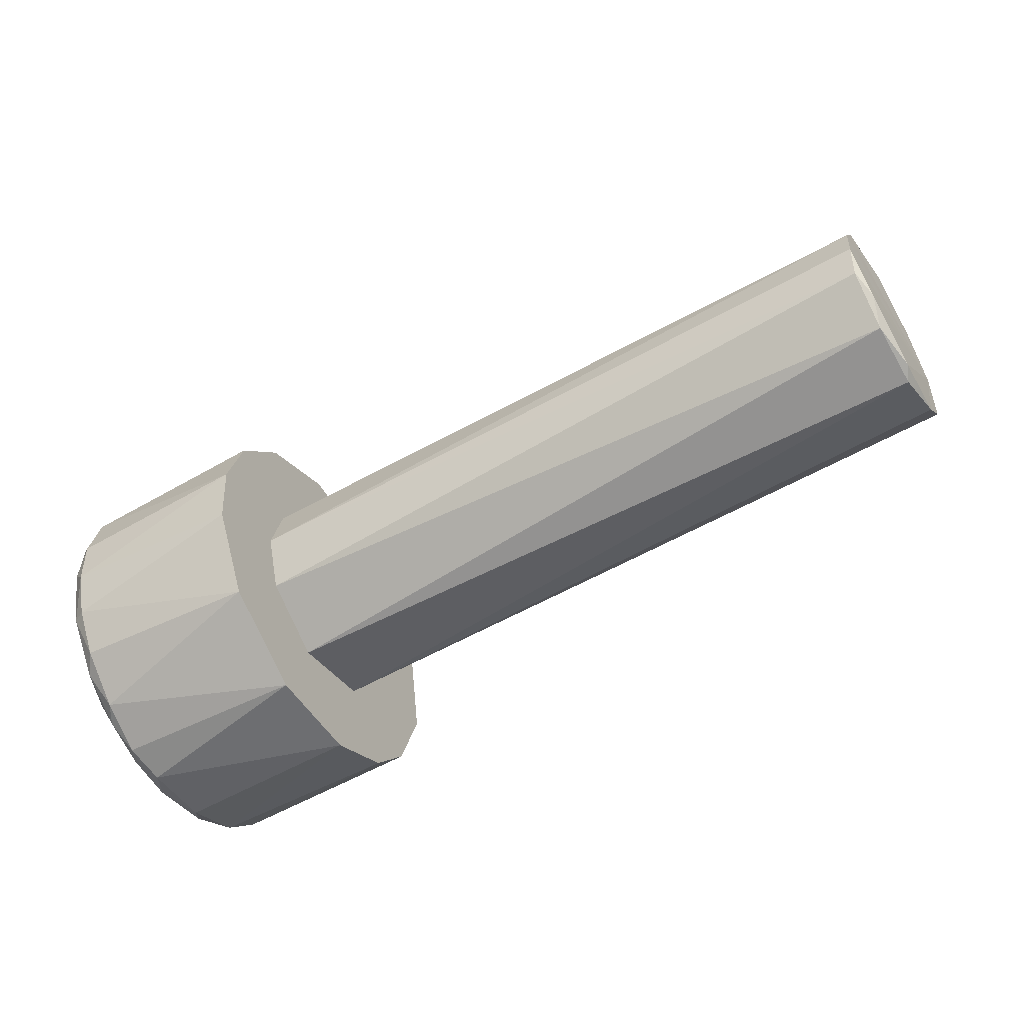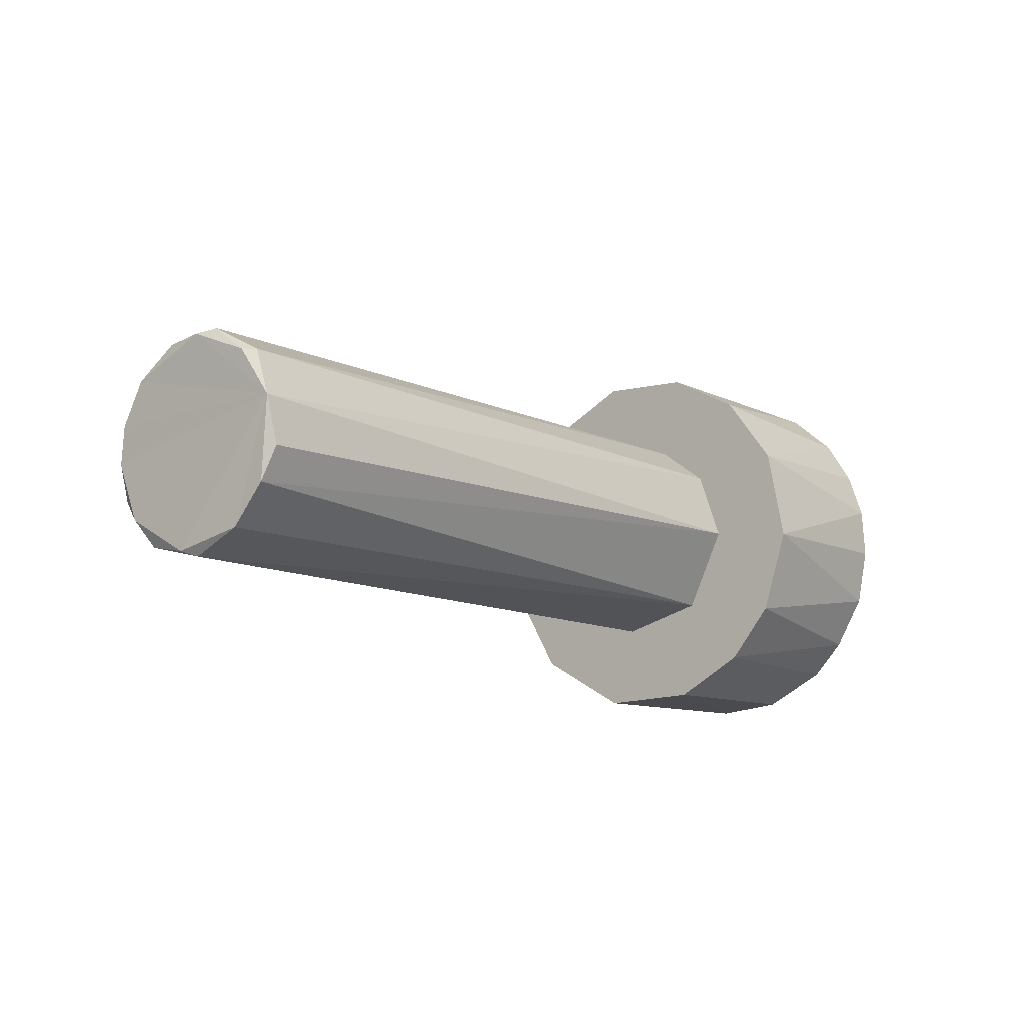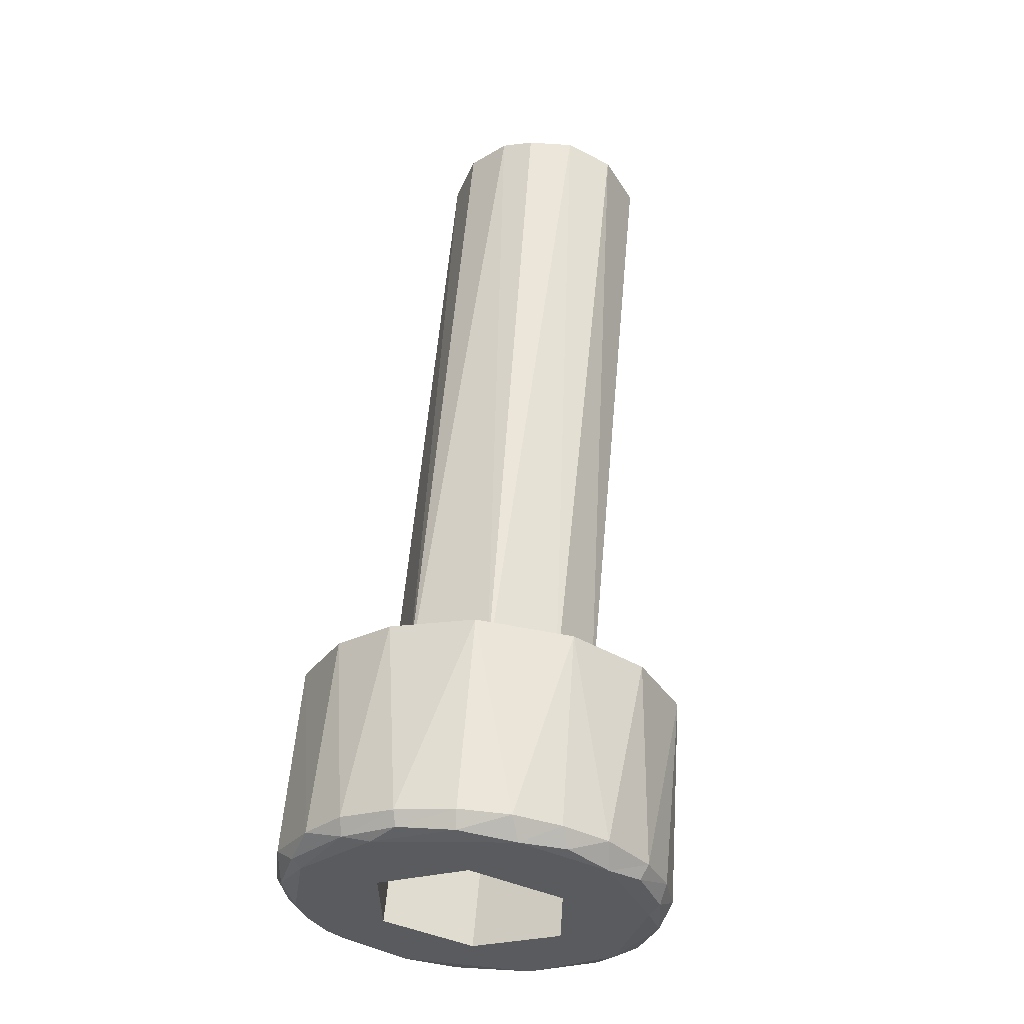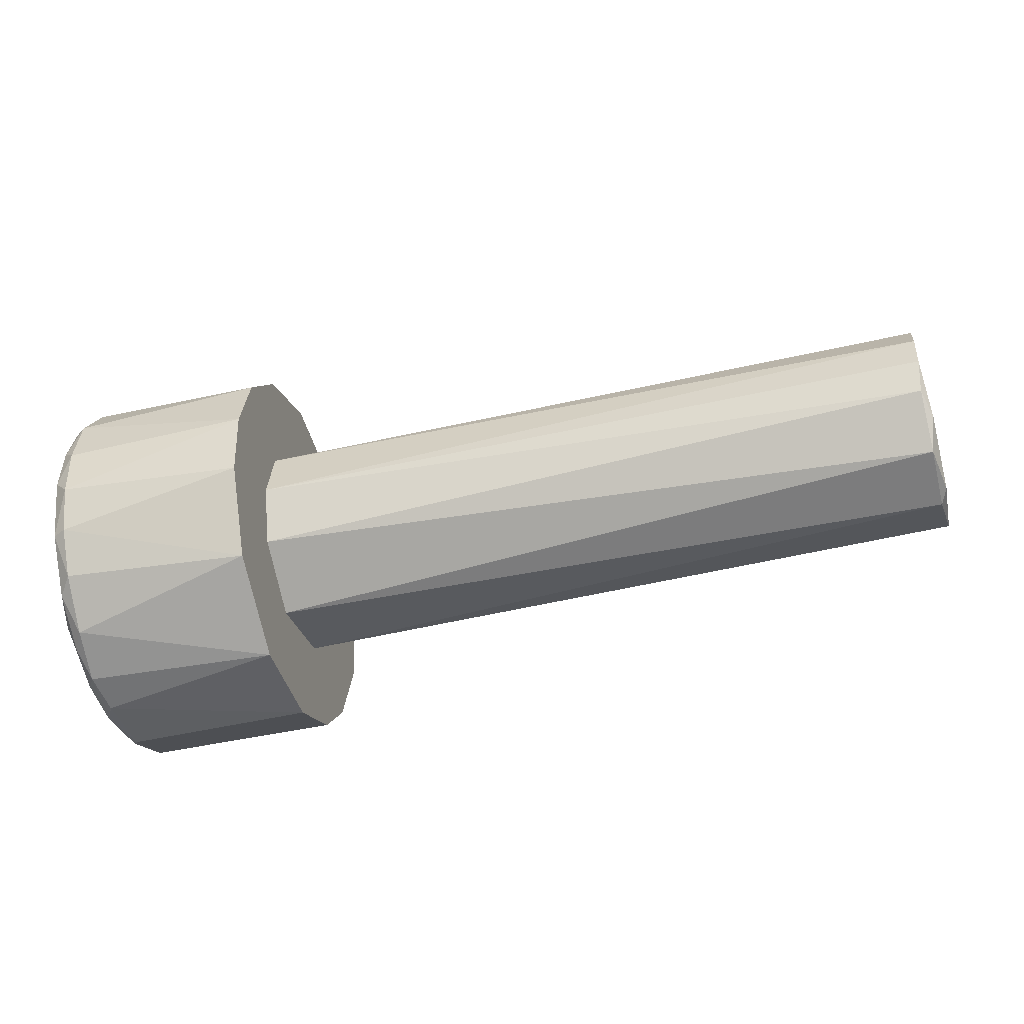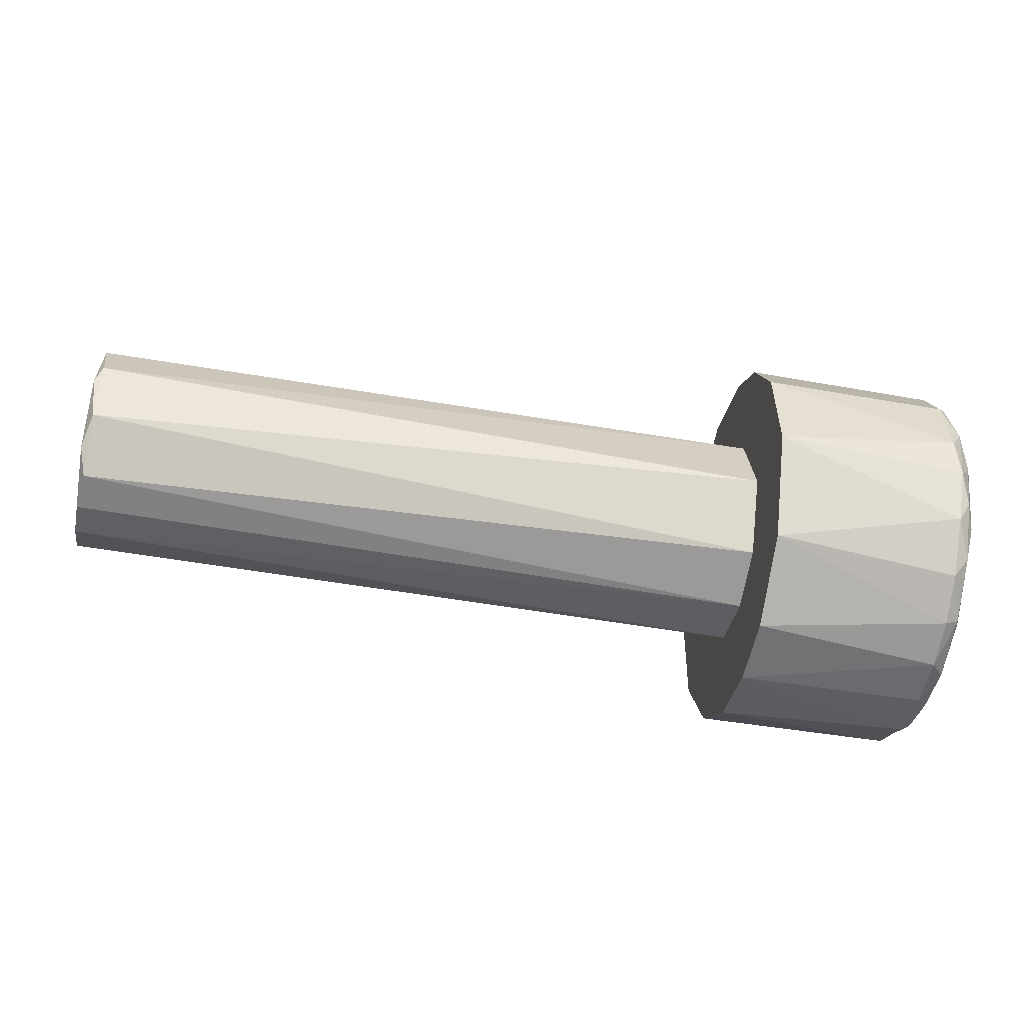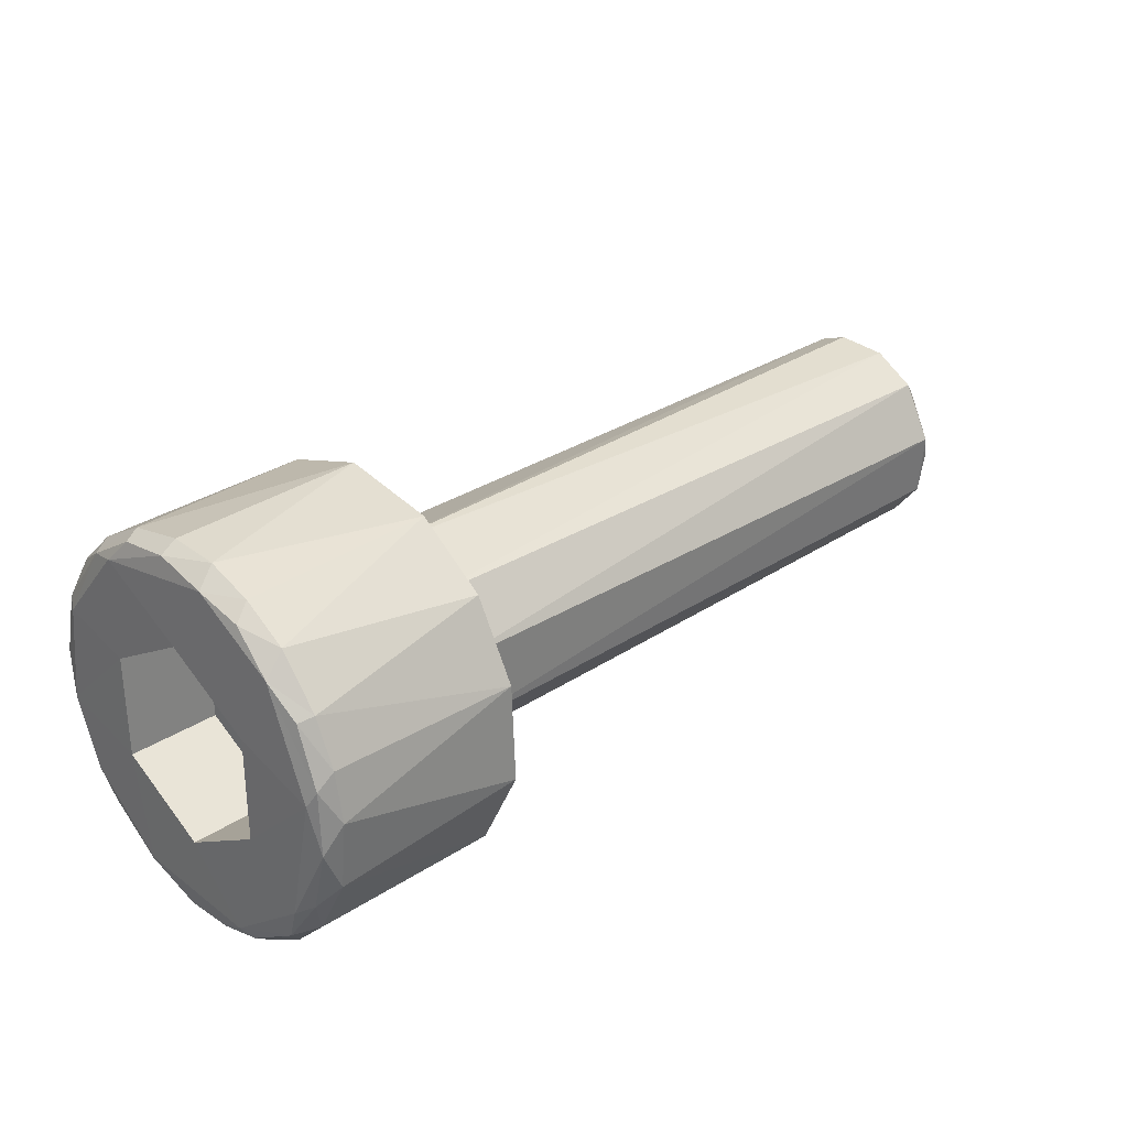
<metadata>
{"format":"obj","ext":"obj","renderer":"f3d","projection":"perspective","resolution":1024,"background":"white","views":[{"elev":-55.7,"azim":30.8,"up":"+Z"},{"elev":-10.6,"azim":129.6,"up":"+Z"},{"elev":57.4,"azim":-85.0,"up":"+Y"},{"elev":-46.1,"azim":15.1,"up":"+Z"},{"elev":-49.8,"azim":168.9,"up":"+Y"},{"elev":29.4,"azim":-44.4,"up":"+Y"}]}
</metadata>
<code>
o HSH-M3X10__X_C4_X_DA_X_C1_X_F9_X_BD_X_C7M3X10
v 12.59 -0.8203 -13.17
v 12.59 0.623 -13.17
v 12.59 -1.542 -14.42
v 12.59 1.345 -14.42
v 12.59 -0.8203 -15.67
v 12.59 0.623 -15.67
v 11.29 -0.8203 -13.17
v 11.29 -1.542 -14.42
v 11.29 0.623 -13.17
v 11.29 1.345 -14.42
v 11.29 0.623 -15.67
v 11.29 -0.8203 -15.67
v 11.3 2.366 -13.77
v 11.29 -1.5 -12.39
v 11.29 0.9022 -16.68
v 11.29 0.2605 -12
v 11.3 -1.446 -16.53
v 11.29 2.031 -15.68
v 11.3 1.68 -12.6
v 11.29 -2.428 -13.59
v 11.29 -2.331 -15.44
v 11.3 -0.4986 -16.89
v 11.58 2.6 -13.87
v 11.57 2.377 -13.23
v 11.58 1.993 -12.63
v 11.57 1.345 -12.08
v 11.57 0.04834 -11.67
v 11.57 0.7191 -11.8
v 11.58 -0.9202 -11.78
v 11.57 -1.78 -12.24
v 11.57 -2.271 -12.74
v 11.56 -2.682 -13.46
v 11.57 -2.842 -14.26
v 11.58 -2.797 -14.98
v 11.57 -2.572 -15.62
v 11.58 -2.19 -16.22
v 11.57 -1.542 -16.77
v 11.58 -0.2517 -17.17
v 11.58 0.718 -17.06
v 11.57 2.074 -16.11
v 11.56 2.485 -15.39
v 11.57 2.645 -14.58
v 11.35 -2.689 -14.7
v 11.35 -0.3874 -11.82
v 11.35 2.172 -13.15
v 11.35 2.508 -14.57
v 11.37 -2.694 -14.04
v 11.37 -2.519 -13.39
v 11.37 -2.016 -12.61
v 11.37 -1.266 -12.07
v 11.36 0.4872 -11.86
v 11.38 1.277 -12.18
v 11.38 2.377 -15.35
v 11.36 1.939 -16.07
v 11.37 1.022 -16.81
v 11.37 0.1232 -17.04
v 11.38 -1.914 -16.33
v 11.37 -2.462 -15.59
v 11.4 -1.248 -16.82
v 11.52 1.588 -16.59
v 11.51 -0.8242 -17.06
v 14.29 2.68 -14.61
v 14.29 2.424 -13.28
v 14.29 1.712 -12.32
v 14.29 0.6641 -11.76
v 14.29 -0.6837 -11.7
v 14.29 -1.872 -12.3
v 14.29 -2.592 -13.21
v 14.29 -2.849 -14.23
v 14.29 -2.752 -15.21
v 14.29 -2.075 -16.38
v 14.29 -0.7253 -17.14
v 14.29 0.7022 -17.07
v 14.29 1.699 -16.52
v 14.29 2.306 -15.78
v 24.28 1.299 -14.01
v 24.26 1.206 -15.12
v 24.25 0.7378 -15.65
v 24.29 -0.2445 -15.85
v 24.29 -1.184 -15.34
v 24.25 -1.57 -14.53
v 24.26 -1.516 -14.01
v 24.26 -1.202 -13.44
v 24.29 -0.07462 -12.98
v 24.29 0.8117 -13.34
v 14.29 -1.412 -13.65
v 14.29 -1.609 -14.52
v 14.29 0.3835 -12.97
v 14.29 -0.6331 -12.99
v 14.29 1.099 -13.5
v 14.29 1.443 -14.46
v 14.29 0.89 -15.61
v 14.29 -1.309 -15.35
v 14.29 -0.3338 -15.95
v 24.19 -0.6793 -13.01
v 24.19 0.2095 -12.94
v 24.19 0.9943 -13.36
v 24.19 1.395 -14.67
v 24.19 -0.02343 -15.93
v 24.19 -0.888 -15.73
v 24.19 -1.474 -15.06
f 1 2 3
f 3 2 4
f 3 4 5
f 5 4 6
f 1 3 7
f 7 3 8
f 2 1 9
f 9 1 7
f 4 2 10
f 10 2 9
f 6 4 11
f 11 4 10
f 5 6 12
f 12 6 11
f 3 5 8
f 8 5 12
f 18 15 11
f 10 13 18
f 10 18 11
f 9 19 10
f 19 13 10
f 7 14 16
f 16 19 9
f 12 21 8
f 7 16 9
f 12 17 21
f 15 22 11
f 11 22 12
f 8 20 7
f 7 20 14
f 8 21 20
f 12 22 17
f 14 44 16
f 19 45 13
f 13 46 18
f 21 43 20
f 20 43 47
f 20 47 48
f 20 48 49
f 20 49 14
f 14 49 50
f 14 50 44
f 16 44 51
f 16 51 19
f 19 51 52
f 18 46 53
f 18 53 54
f 18 54 15
f 15 54 55
f 15 55 56
f 15 56 22
f 17 57 21
f 21 57 58
f 21 58 43
f 22 59 17
f 54 60 55
f 22 56 61
f 22 61 59
f 17 59 57
f 43 33 47
f 47 33 32
f 47 32 48
f 48 32 49
f 49 32 31
f 49 31 30
f 49 30 50
f 50 30 29
f 50 29 44
f 44 29 27
f 44 27 51
f 51 27 28
f 51 28 52
f 52 28 26
f 52 26 19
f 19 26 25
f 19 25 45
f 45 25 24
f 45 24 13
f 13 24 23
f 13 23 46
f 46 23 42
f 46 42 53
f 53 42 41
f 53 41 54
f 54 41 40
f 54 40 60
f 55 60 39
f 55 39 56
f 56 39 38
f 56 38 61
f 59 61 37
f 59 37 57
f 57 37 36
f 57 36 58
f 58 36 35
f 58 35 34
f 58 34 43
f 43 34 33
f 23 63 62
f 63 23 24
f 25 64 63
f 25 63 24
f 26 64 25
f 64 26 65
f 65 26 28
f 27 65 28
f 65 27 66
f 29 66 27
f 30 67 29
f 29 67 66
f 67 30 31
f 67 31 68
f 68 31 32
f 68 32 69
f 32 33 69
f 69 33 34
f 69 34 70
f 35 70 34
f 36 71 35
f 35 71 70
f 71 36 37
f 37 72 71
f 61 72 37
f 72 61 38
f 72 38 73
f 39 73 38
f 73 39 60
f 73 60 74
f 74 60 40
f 74 40 75
f 41 75 40
f 75 41 62
f 41 42 62
f 62 42 23
f 76 78 77
f 76 79 78
f 76 80 79
f 76 81 80
f 76 82 81
f 76 83 82
f 76 84 83
f 76 85 84
f 89 67 86
f 86 67 68
f 86 68 87
f 88 65 66
f 88 66 89
f 89 66 67
f 91 63 90
f 90 63 64
f 90 64 88
f 88 64 65
f 92 75 91
f 91 75 62
f 91 62 63
f 94 73 92
f 92 73 74
f 92 74 75
f 93 71 94
f 94 71 72
f 94 72 73
f 68 69 87
f 87 69 70
f 87 70 93
f 93 70 71
f 95 83 84
f 95 84 96
f 96 84 85
f 96 85 97
f 97 85 76
f 98 76 77
f 78 79 99
f 99 79 100
f 100 79 80
f 100 80 101
f 101 80 81
f 81 82 87
f 87 82 86
f 86 82 83
f 86 83 95
f 86 95 89
f 89 95 96
f 89 96 88
f 88 96 97
f 88 97 90
f 90 97 76
f 90 76 91
f 91 76 98
f 91 98 77
f 91 77 92
f 92 77 78
f 92 78 99
f 92 99 94
f 94 99 100
f 94 100 93
f 93 100 101
f 93 101 87
f 87 101 81

</code>
